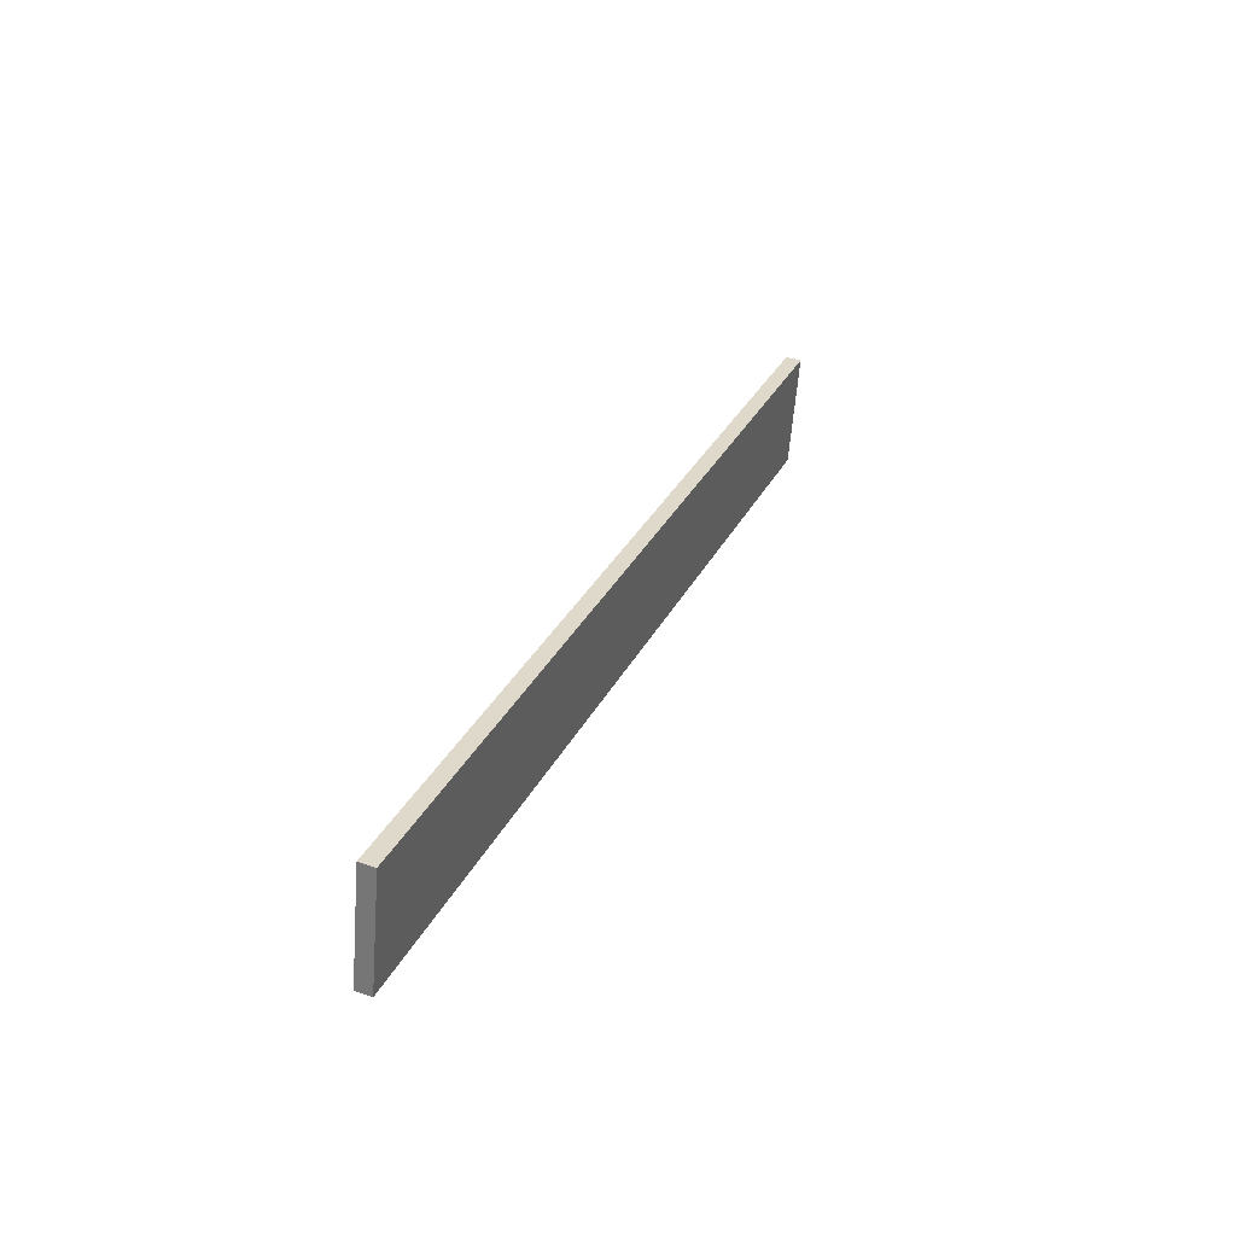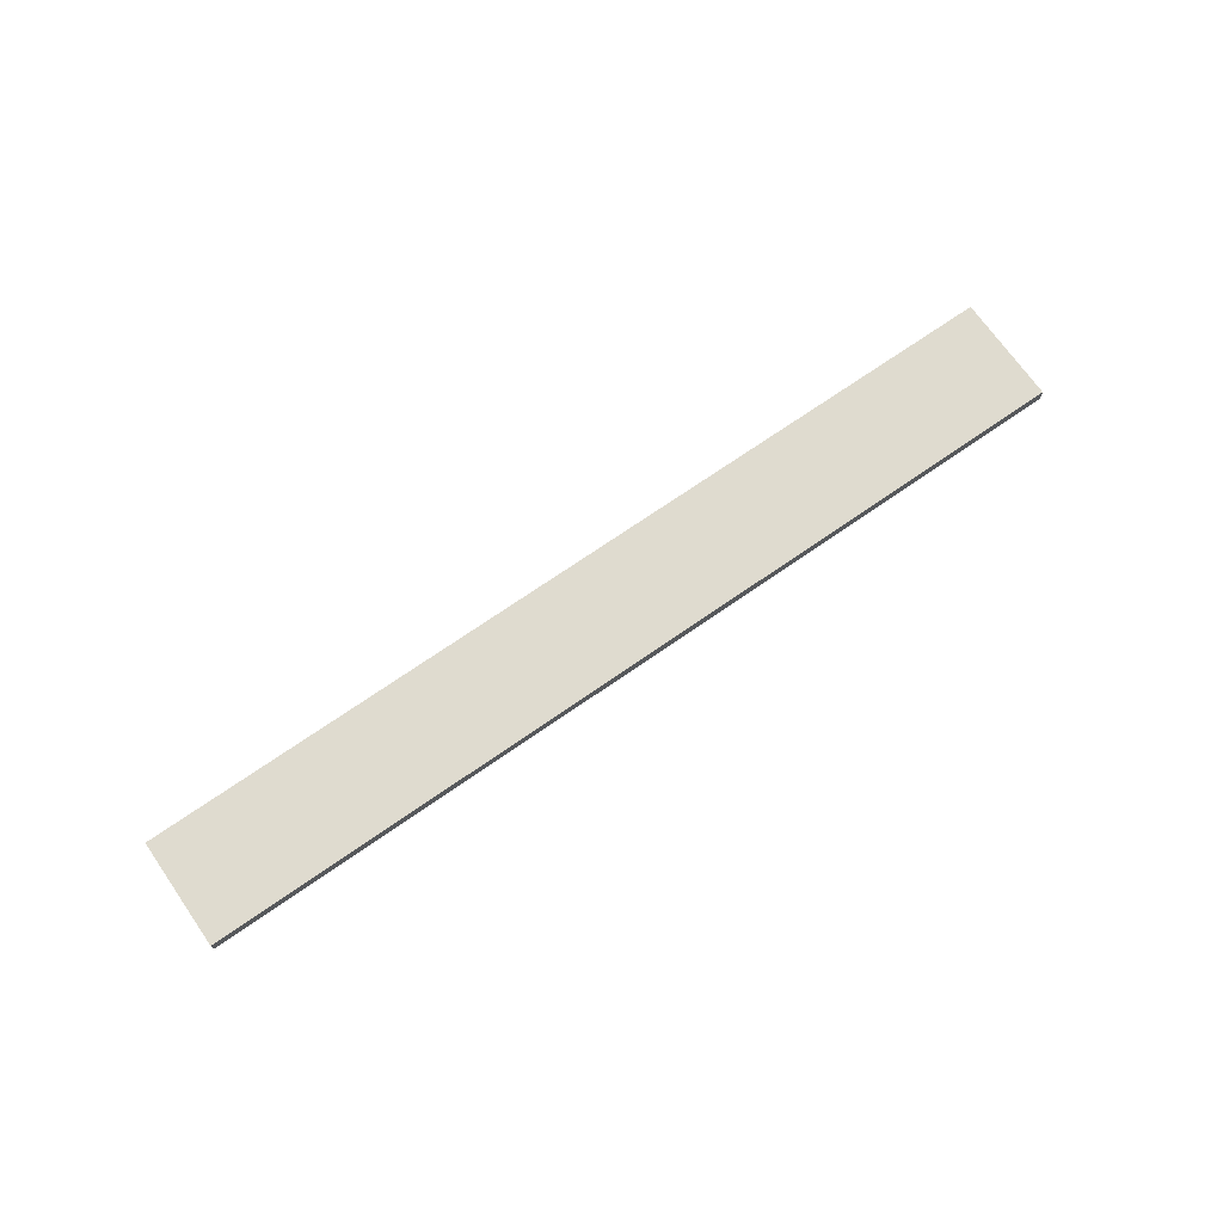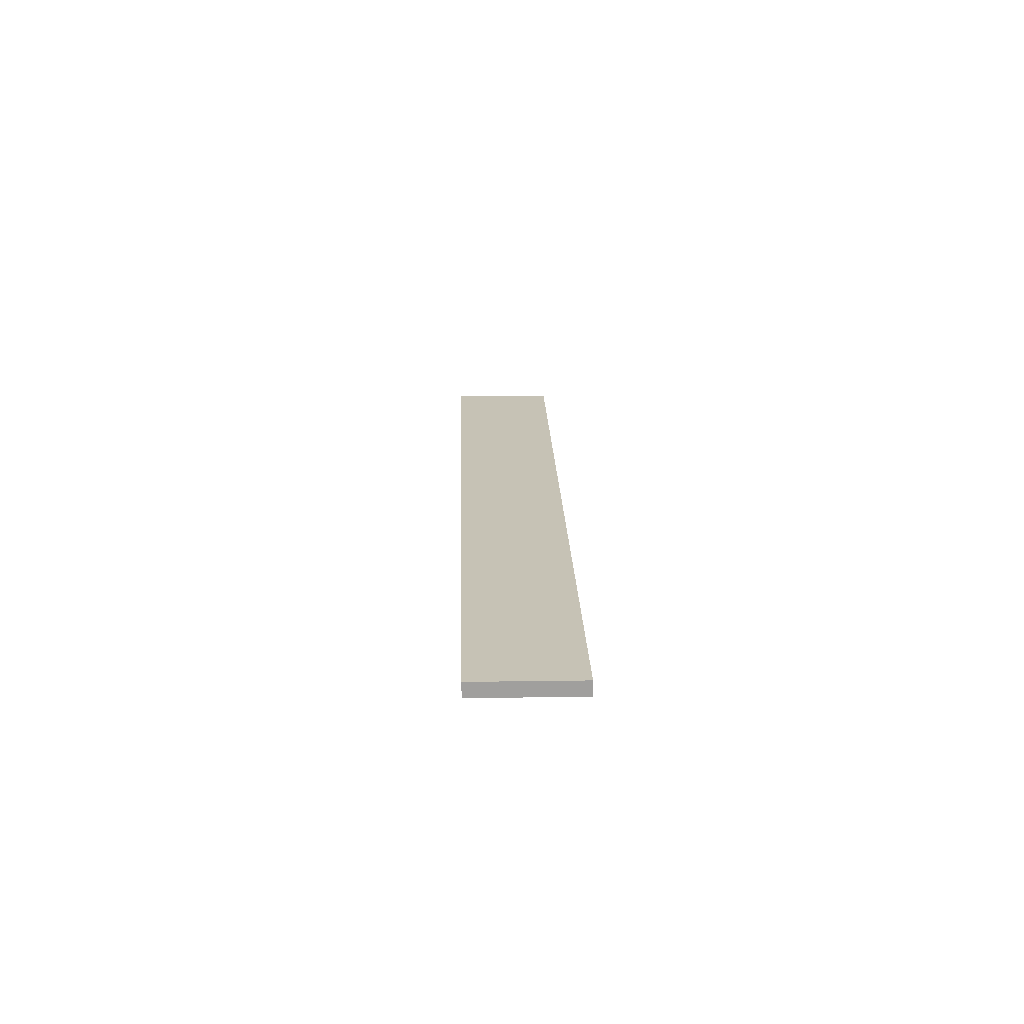
<metadata>
{"format":"obj","ext":"obj","renderer":"f3d","projection":"perspective","resolution":1024,"background":"white","views":[{"elev":42.2,"azim":-67.9,"up":"+Y"},{"elev":70.5,"azim":133.1,"up":"+Z"},{"elev":18.9,"azim":-103.6,"up":"+Z"}]}
</metadata>
<code>
o mesh90/mesh90-geometry#mesh90-geometry
v 0.5214 -0.09976 0.01925
v 0.5234 -0.09042 0.01925
v 0.5992 -0.1163 0.01925
v 0.5214 -0.09976 0.02055
v 0.6012 -0.107 0.01925
v 0.5234 -0.09042 0.02055
v 0.6012 -0.107 0.02055
v 0.5992 -0.1163 0.02055
f 1 2 3
f 3 2 1
f 1 4 2
f 2 4 1
f 5 3 2
f 2 3 5
f 1 3 4
f 4 3 1
f 6 2 4
f 4 2 6
f 5 7 3
f 3 7 5
f 5 2 7
f 7 2 5
f 8 4 3
f 3 4 8
f 6 7 2
f 2 7 6
f 4 8 6
f 6 8 4
f 8 3 7
f 7 3 8
f 7 6 8
f 8 6 7

</code>
